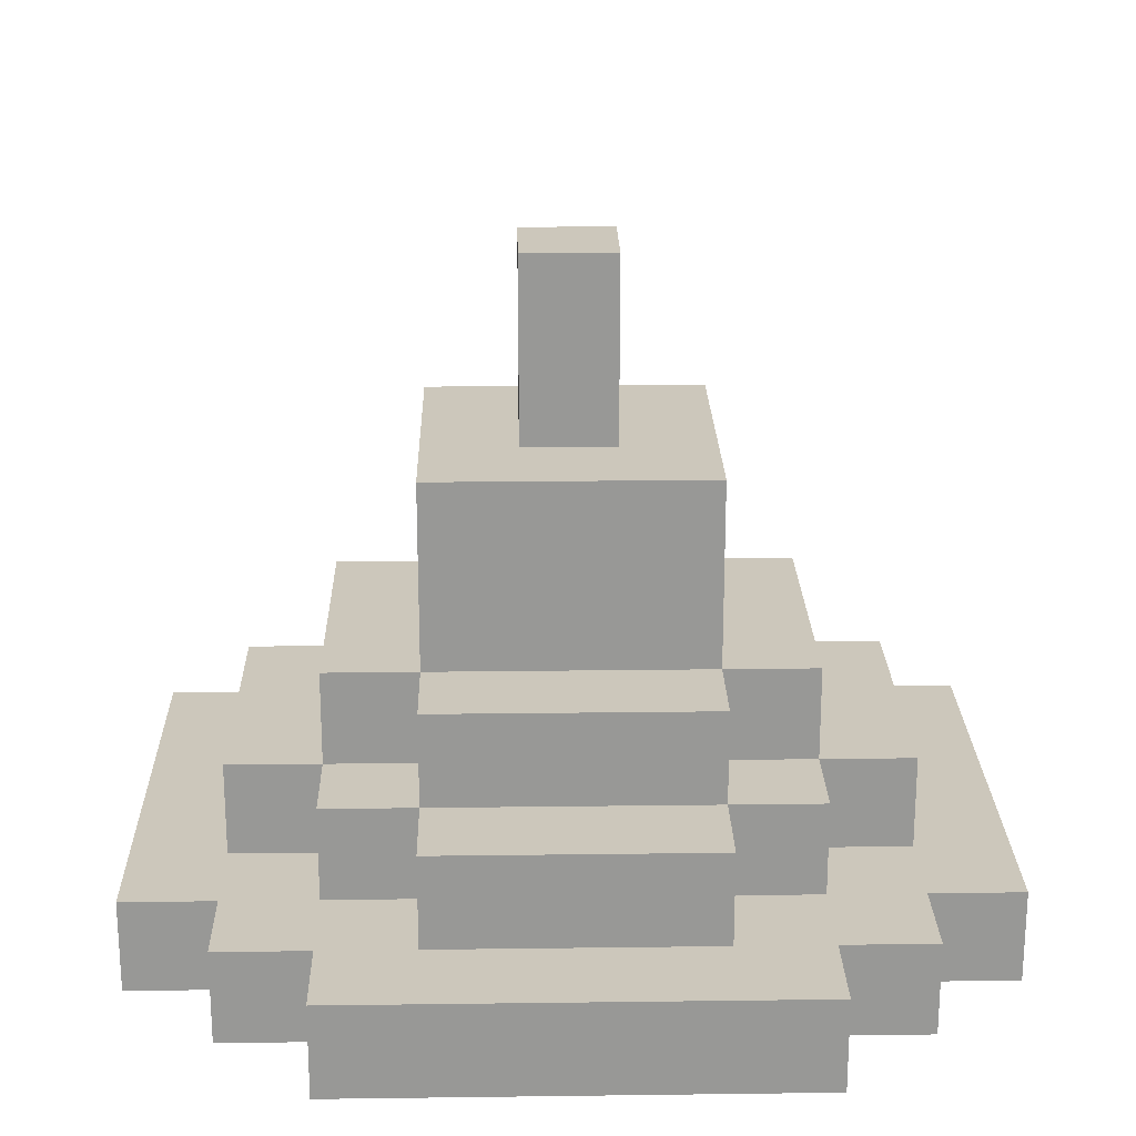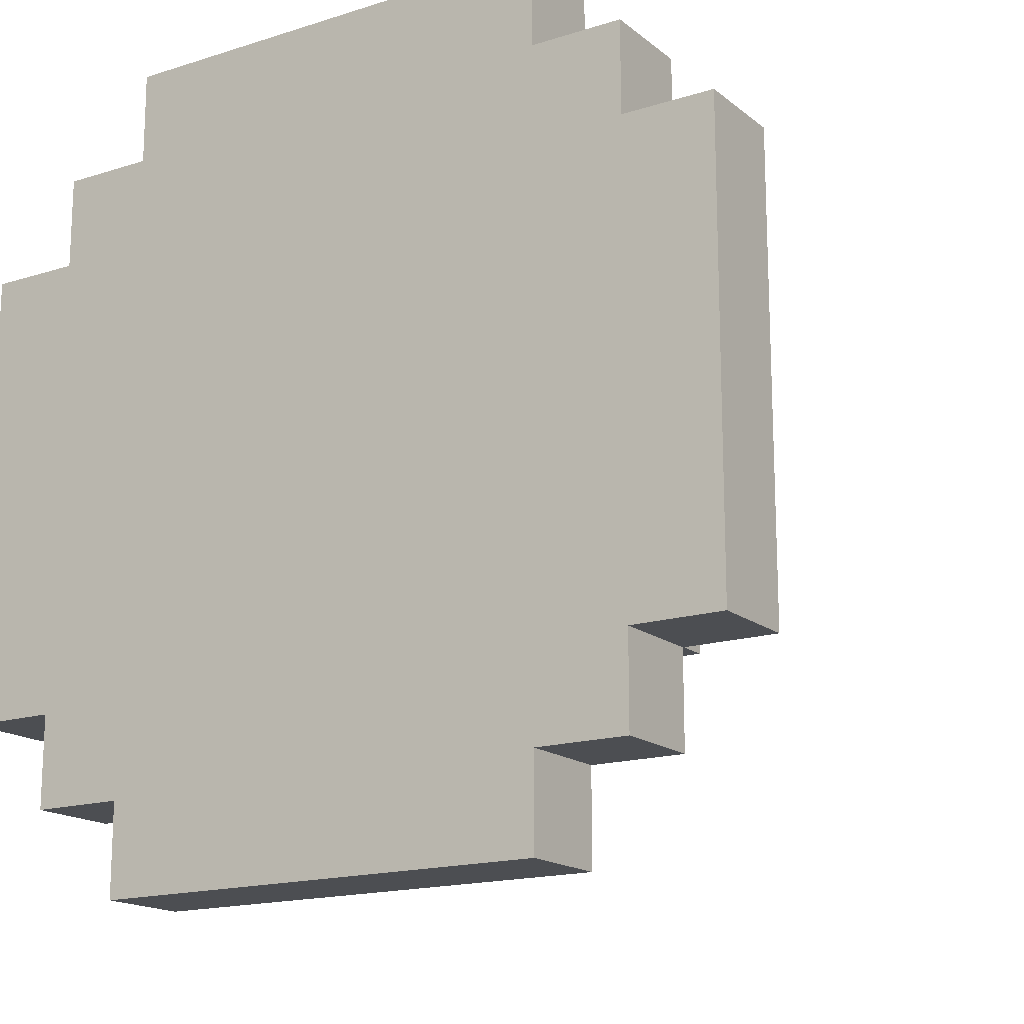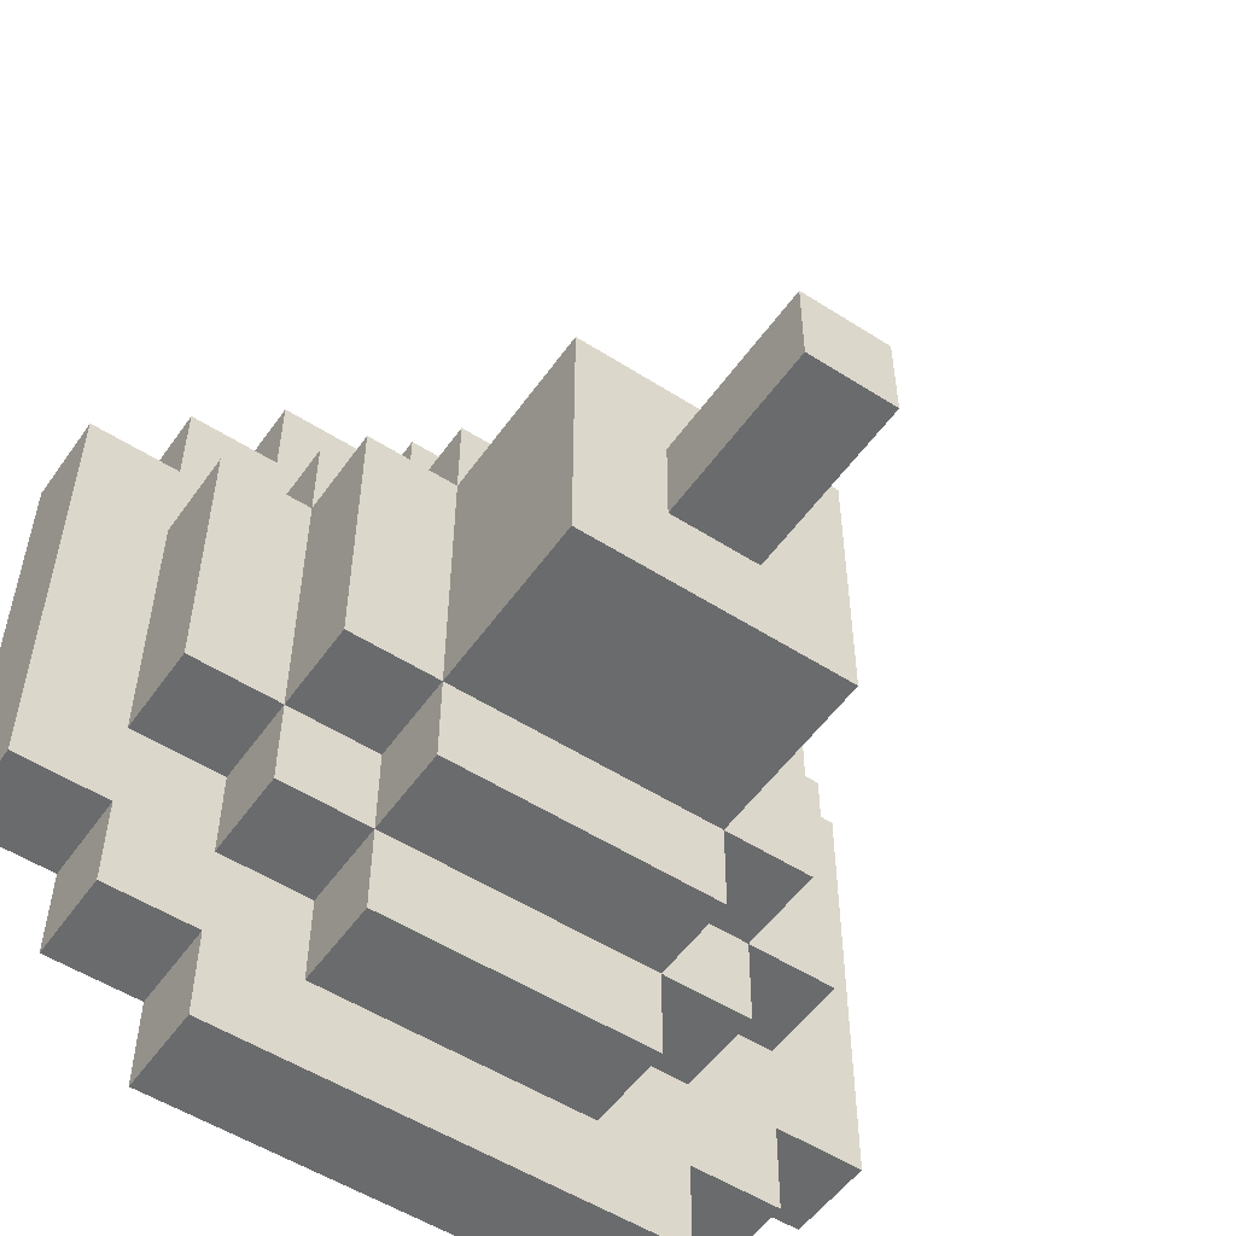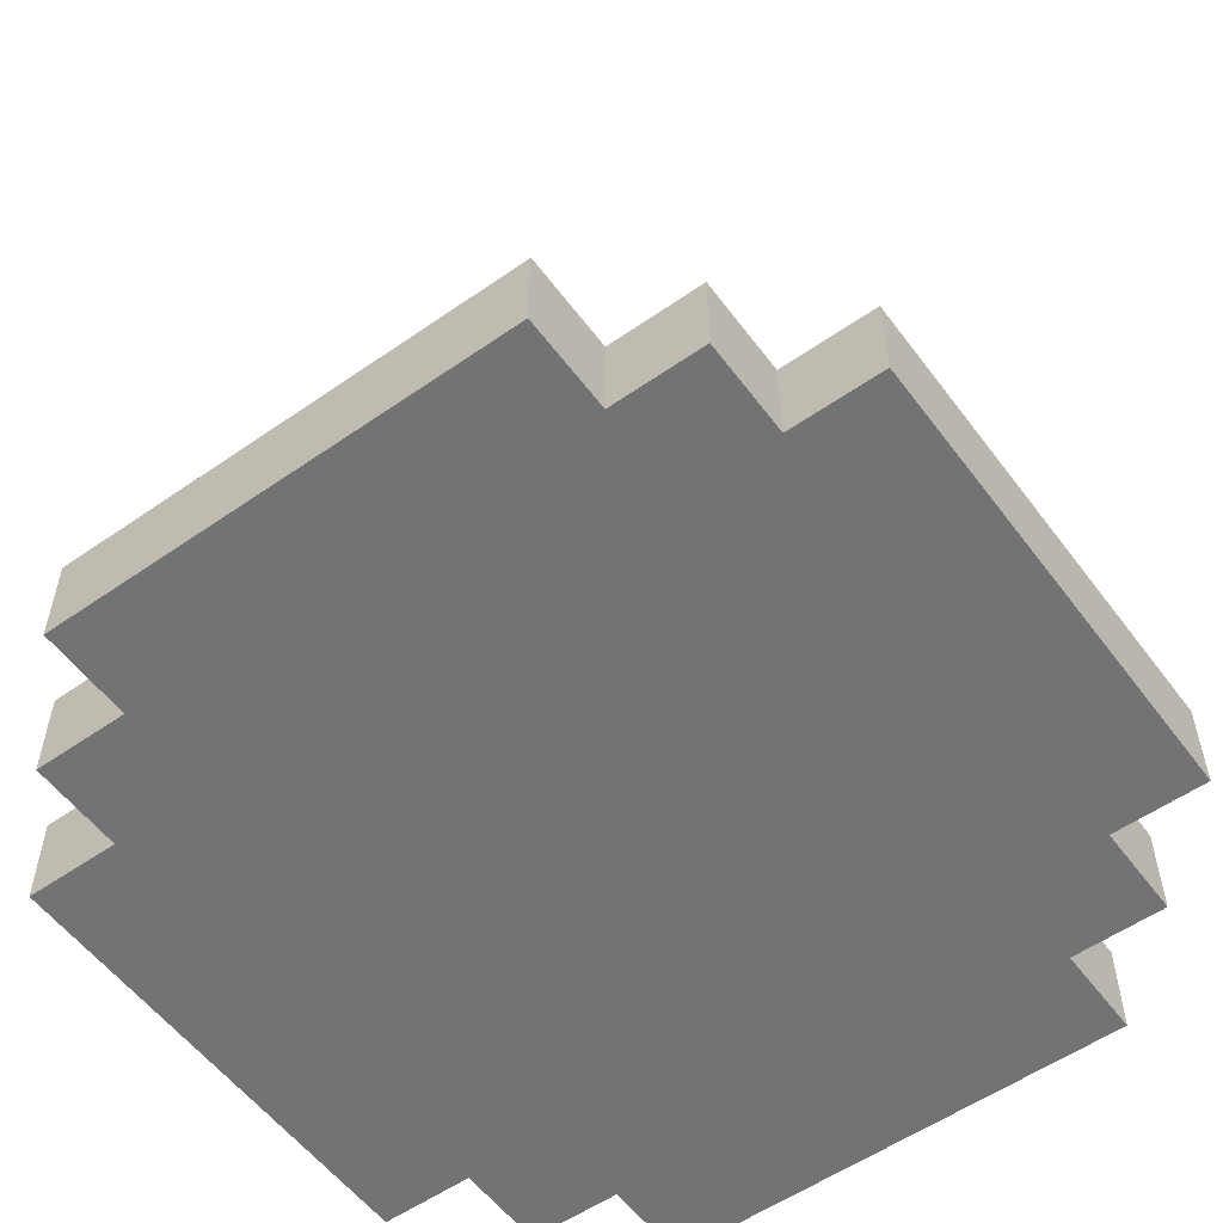
<metadata>
{"format":"obj","ext":"obj","renderer":"f3d","projection":"perspective","resolution":1024,"background":"white","views":[{"elev":21.7,"azim":-1.3,"up":"+Y"},{"elev":-16.6,"azim":32.9,"up":"+Z"},{"elev":-53.2,"azim":145.5,"up":"+Z"},{"elev":-55.7,"azim":126.2,"up":"+Y"}]}
</metadata>
<code>
o
v -0.5 0 0.3
v -0.5 0 0.2
v -0.5 0 -0.1
v -0.5 0 -0.2
v -0.5 0.1 0.3
v -0.5 0.1 0.2
v -0.5 0.1 -0.1
v -0.5 0.1 -0.2
v -0.4 0 0.4
v -0.4 0 0.3
v -0.4 0 -0.2
v -0.4 0 -0.3
v -0.4 0.1 0.4
v -0.4 0.1 0.3
v -0.4 0.1 0.2
v -0.4 0.1 0
v -0.4 0.1 -0.1
v -0.4 0.1 -0.2
v -0.4 0.1 -0.3
v -0.4 0.2 0.2
v -0.4 0.2 0
v -0.4 0.2 -0.1
v -0.3 0 0.5
v -0.3 0 0.4
v -0.3 0 -0.3
v -0.3 0 -0.4
v -0.3 0.1 0.5
v -0.3 0.1 0.4
v -0.3 0.1 0.3
v -0.3 0.1 0.2
v -0.3 0.1 -0.1
v -0.3 0.1 -0.2
v -0.3 0.1 -0.3
v -0.3 0.1 -0.4
v -0.3 0.2 0.3
v -0.3 0.2 0.2
v -0.3 0.2 0
v -0.3 0.2 -0.1
v -0.3 0.2 -0.2
v -0.3 0.3 0.2
v -0.3 0.3 -0.1
v -0.2 0.1 0.4
v -0.2 0.1 0.3
v -0.2 0.1 -0.2
v -0.2 0.1 -0.3
v -0.2 0.2 0.4
v -0.2 0.2 0.3
v -0.2 0.2 0.2
v -0.2 0.2 -0.1
v -0.2 0.2 -0.2
v -0.2 0.2 -0.3
v -0.2 0.3 0.3
v -0.2 0.3 0.2
v -0.2 0.3 0.1
v -0.2 0.3 -0.1
v -0.2 0.3 -0.2
v -0.2 0.4 0.2
v -0.2 0.4 0.1
v -0.2 0.5 0.2
v -0.2 0.5 -0.1
v -0.1 0.5 0.1
v -0.1 0.5 0
v -0.1 0.7 0.1
v -0.1 0.7 0
v 0 0.5 0.1
v 0 0.5 0
v 0 0.7 0.1
v 0 0.7 0
v 0.1 0.1 0.4
v 0.1 0.1 0.3
v 0.1 0.1 -0.2
v 0.1 0.1 -0.3
v 0.1 0.2 0.4
v 0.1 0.2 0.3
v 0.1 0.2 0.2
v 0.1 0.2 -0.1
v 0.1 0.2 -0.2
v 0.1 0.2 -0.3
v 0.1 0.3 0.3
v 0.1 0.3 0.2
v 0.1 0.3 0.1
v 0.1 0.3 0
v 0.1 0.3 -0.1
v 0.1 0.3 -0.2
v 0.1 0.4 0.2
v 0.1 0.4 0.1
v 0.1 0.4 0
v 0.1 0.5 0.2
v 0.1 0.5 0.1
v 0.1 0.5 0
v 0.1 0.5 -0.1
v 0.2 0 0.5
v 0.2 0 0.4
v 0.2 0 -0.3
v 0.2 0 -0.4
v 0.2 0.1 0.5
v 0.2 0.1 0.4
v 0.2 0.1 0.3
v 0.2 0.1 0.2
v 0.2 0.1 -0.1
v 0.2 0.1 -0.2
v 0.2 0.1 -0.3
v 0.2 0.1 -0.4
v 0.2 0.2 0.3
v 0.2 0.2 0.2
v 0.2 0.2 0.1
v 0.2 0.2 0
v 0.2 0.2 -0.1
v 0.2 0.2 -0.2
v 0.2 0.3 0.2
v 0.2 0.3 0
v 0.2 0.3 -0.1
v 0.3 0 0.4
v 0.3 0 0.3
v 0.3 0 -0.2
v 0.3 0 -0.3
v 0.3 0.1 0.4
v 0.3 0.1 0.3
v 0.3 0.1 0.2
v 0.3 0.1 0.1
v 0.3 0.1 -0.1
v 0.3 0.1 -0.2
v 0.3 0.1 -0.3
v 0.3 0.2 0.2
v 0.3 0.2 0.1
v 0.3 0.2 -0.1
v 0.4 0 0.3
v 0.4 0 -0.1
v 0.4 0 -0.2
v 0.4 0.1 0.3
v 0.4 0.1 -0.1
v 0.4 0.1 -0.2
v -0.3 0 0.5
v -0.3 0.1 0.5
v 0 0 0.5
v 0 0.1 0.5
v 0.1 0 0.5
v 0.1 0.1 0.5
v 0.2 0 0.5
v 0.2 0.1 0.5
v -0.4 0 0.4
v -0.4 0.1 0.4
v -0.3 0 0.4
v -0.3 0.1 0.4
v -0.2 0.1 0.4
v -0.2 0.2 0.4
v 0 0.1 0.4
v 0.1 0.1 0.4
v 0.1 0.2 0.4
v 0.2 0 0.4
v 0.2 0.1 0.4
v 0.3 0 0.4
v 0.3 0.1 0.4
v -0.5 0 0.3
v -0.5 0.1 0.3
v -0.4 0 0.3
v -0.4 0.1 0.3
v -0.3 0.1 0.3
v -0.3 0.2 0.3
v -0.2 0.1 0.3
v -0.2 0.2 0.3
v -0.2 0.3 0.3
v -0.1 0.2 0.3
v -0.1 0.3 0.3
v 0 0.2 0.3
v 0 0.3 0.3
v 0.1 0.1 0.3
v 0.1 0.2 0.3
v 0.1 0.3 0.3
v 0.2 0.1 0.3
v 0.2 0.2 0.3
v 0.3 0 0.3
v 0.3 0.1 0.3
v 0.4 0 0.3
v 0.4 0.1 0.3
v -0.4 0.1 0.2
v -0.4 0.2 0.2
v -0.3 0.1 0.2
v -0.3 0.2 0.2
v -0.3 0.3 0.2
v -0.2 0.2 0.2
v -0.2 0.3 0.2
v -0.2 0.4 0.2
v -0.2 0.5 0.2
v -0.1 0.3 0.2
v -0.1 0.4 0.2
v 0 0.3 0.2
v 0.1 0.2 0.2
v 0.1 0.3 0.2
v 0.1 0.4 0.2
v 0.1 0.5 0.2
v 0.2 0.1 0.2
v 0.2 0.2 0.2
v 0.2 0.3 0.2
v 0.3 0.1 0.2
v 0.3 0.2 0.2
v -0.1 0.5 0.1
v -0.1 0.7 0.1
v 0 0.5 0.1
v 0 0.7 0.1
v -0.1 0.5 0
v -0.1 0.7 0
v 0 0.5 0
v 0 0.7 0
v -0.4 0.1 -0.1
v -0.4 0.2 -0.1
v -0.3 0.1 -0.1
v -0.3 0.2 -0.1
v -0.3 0.3 -0.1
v -0.2 0.2 -0.1
v -0.2 0.3 -0.1
v -0.2 0.5 -0.1
v -0.1 0.3 -0.1
v -0.1 0.4 -0.1
v -0.1 0.5 -0.1
v 0 0.3 -0.1
v 0 0.4 -0.1
v 0 0.5 -0.1
v 0.1 0.2 -0.1
v 0.1 0.3 -0.1
v 0.1 0.5 -0.1
v 0.2 0.1 -0.1
v 0.2 0.2 -0.1
v 0.2 0.3 -0.1
v 0.3 0.1 -0.1
v 0.3 0.2 -0.1
v -0.5 0 -0.2
v -0.5 0.1 -0.2
v -0.4 0 -0.2
v -0.4 0.1 -0.2
v -0.3 0.1 -0.2
v -0.3 0.2 -0.2
v -0.2 0.1 -0.2
v -0.2 0.2 -0.2
v -0.2 0.3 -0.2
v -0.1 0.2 -0.2
v -0.1 0.3 -0.2
v 0 0.2 -0.2
v 0 0.3 -0.2
v 0.1 0.1 -0.2
v 0.1 0.2 -0.2
v 0.1 0.3 -0.2
v 0.2 0.1 -0.2
v 0.2 0.2 -0.2
v 0.3 0 -0.2
v 0.3 0.1 -0.2
v 0.4 0 -0.2
v 0.4 0.1 -0.2
v -0.4 0 -0.3
v -0.4 0.1 -0.3
v -0.3 0 -0.3
v -0.3 0.1 -0.3
v -0.2 0.1 -0.3
v -0.2 0.2 -0.3
v -0.1 0.1 -0.3
v 0 0.1 -0.3
v 0.1 0.1 -0.3
v 0.1 0.2 -0.3
v 0.2 0 -0.3
v 0.2 0.1 -0.3
v 0.3 0 -0.3
v 0.3 0.1 -0.3
v -0.3 0 -0.4
v -0.3 0.1 -0.4
v -0.2 0 -0.4
v -0.2 0.1 -0.4
v -0.1 0 -0.4
v -0.1 0.1 -0.4
v 0 0 -0.4
v 0 0.1 -0.4
v 0.1 0 -0.4
v 0.1 0.1 -0.4
v 0.2 0 -0.4
v 0.2 0.1 -0.4
v -0.3 0 0.5
v 0 0 0.5
v 0.1 0 0.5
v 0.2 0 0.5
v -0.4 0 0.4
v -0.3 0 0.4
v 0 0 0.4
v 0.1 0 0.4
v 0.2 0 0.4
v 0.3 0 0.4
v -0.5 0 0.3
v -0.4 0 0.3
v 0.3 0 0.3
v 0.4 0 0.3
v -0.5 0 0.2
v -0.4 0 0.2
v -0.5 0 -0.1
v -0.4 0 -0.1
v 0.3 0 -0.1
v 0.4 0 -0.1
v -0.5 0 -0.2
v -0.4 0 -0.2
v 0.3 0 -0.2
v 0.4 0 -0.2
v -0.4 0 -0.3
v -0.3 0 -0.3
v -0.2 0 -0.3
v -0.1 0 -0.3
v 0 0 -0.3
v 0.1 0 -0.3
v 0.2 0 -0.3
v 0.3 0 -0.3
v -0.3 0 -0.4
v -0.2 0 -0.4
v -0.1 0 -0.4
v 0 0 -0.4
v 0.1 0 -0.4
v 0.2 0 -0.4
v -0.3 0.1 0.5
v 0 0.1 0.5
v 0.1 0.1 0.5
v 0.2 0.1 0.5
v -0.4 0.1 0.4
v -0.3 0.1 0.4
v -0.2 0.1 0.4
v 0 0.1 0.4
v 0.1 0.1 0.4
v 0.2 0.1 0.4
v 0.3 0.1 0.4
v -0.5 0.1 0.3
v -0.4 0.1 0.3
v -0.3 0.1 0.3
v -0.2 0.1 0.3
v 0.1 0.1 0.3
v 0.2 0.1 0.3
v 0.3 0.1 0.3
v 0.4 0.1 0.3
v -0.5 0.1 0.2
v -0.4 0.1 0.2
v -0.3 0.1 0.2
v 0.2 0.1 0.2
v 0.3 0.1 0.2
v 0.3 0.1 0.1
v -0.4 0.1 0
v -0.5 0.1 -0.1
v -0.4 0.1 -0.1
v -0.3 0.1 -0.1
v 0.2 0.1 -0.1
v 0.3 0.1 -0.1
v 0.4 0.1 -0.1
v -0.5 0.1 -0.2
v -0.4 0.1 -0.2
v -0.3 0.1 -0.2
v -0.2 0.1 -0.2
v 0.1 0.1 -0.2
v 0.2 0.1 -0.2
v 0.3 0.1 -0.2
v 0.4 0.1 -0.2
v -0.4 0.1 -0.3
v -0.3 0.1 -0.3
v -0.2 0.1 -0.3
v -0.1 0.1 -0.3
v 0 0.1 -0.3
v 0.1 0.1 -0.3
v 0.2 0.1 -0.3
v 0.3 0.1 -0.3
v -0.3 0.1 -0.4
v -0.2 0.1 -0.4
v -0.1 0.1 -0.4
v 0 0.1 -0.4
v 0.1 0.1 -0.4
v 0.2 0.1 -0.4
v -0.2 0.2 0.4
v 0.1 0.2 0.4
v -0.3 0.2 0.3
v -0.2 0.2 0.3
v -0.1 0.2 0.3
v 0 0.2 0.3
v 0.1 0.2 0.3
v 0.2 0.2 0.3
v -0.4 0.2 0.2
v -0.3 0.2 0.2
v -0.2 0.2 0.2
v 0.1 0.2 0.2
v 0.2 0.2 0.2
v 0.3 0.2 0.2
v 0.2 0.2 0.1
v 0.3 0.2 0.1
v -0.4 0.2 0
v -0.3 0.2 0
v 0.2 0.2 0
v -0.4 0.2 -0.1
v -0.3 0.2 -0.1
v -0.2 0.2 -0.1
v 0.1 0.2 -0.1
v 0.2 0.2 -0.1
v 0.3 0.2 -0.1
v -0.3 0.2 -0.2
v -0.2 0.2 -0.2
v -0.1 0.2 -0.2
v 0 0.2 -0.2
v 0.1 0.2 -0.2
v 0.2 0.2 -0.2
v -0.2 0.2 -0.3
v 0.1 0.2 -0.3
v -0.2 0.3 0.3
v -0.1 0.3 0.3
v 0 0.3 0.3
v 0.1 0.3 0.3
v -0.3 0.3 0.2
v -0.2 0.3 0.2
v -0.1 0.3 0.2
v 0 0.3 0.2
v 0.1 0.3 0.2
v 0.2 0.3 0.2
v -0.2 0.3 0.1
v 0.1 0.3 0.1
v 0.1 0.3 0
v 0.2 0.3 0
v -0.3 0.3 -0.1
v -0.2 0.3 -0.1
v -0.1 0.3 -0.1
v 0 0.3 -0.1
v 0.1 0.3 -0.1
v 0.2 0.3 -0.1
v -0.2 0.3 -0.2
v -0.1 0.3 -0.2
v 0 0.3 -0.2
v 0.1 0.3 -0.2
v -0.2 0.5 0.2
v 0.1 0.5 0.2
v -0.1 0.5 0.1
v 0 0.5 0.1
v 0.1 0.5 0.1
v -0.1 0.5 0
v 0 0.5 0
v 0.1 0.5 0
v -0.2 0.5 -0.1
v -0.1 0.5 -0.1
v 0 0.5 -0.1
v 0.1 0.5 -0.1
v -0.1 0.7 0.1
v 0 0.7 0.1
v -0.1 0.7 0
v 0 0.7 0
f 5 2 1
f 6 3 2
f 6 2 5
f 7 4 3
f 7 3 6
f 8 4 7
f 13 10 9
f 14 10 13
f 18 12 11
f 19 12 18
f 20 16 15
f 21 17 16
f 21 16 20
f 22 17 21
f 27 24 23
f 28 24 27
f 33 26 25
f 34 26 33
f 35 30 29
f 36 30 35
f 38 32 31
f 39 32 38
f 40 37 36
f 40 38 37
f 41 38 40
f 46 43 42
f 47 43 46
f 50 45 44
f 51 45 50
f 52 48 47
f 53 48 52
f 55 50 49
f 56 50 55
f 57 54 53
f 58 55 54
f 58 54 57
f 59 58 57
f 60 55 58
f 60 58 59
f 63 62 61
f 64 62 63
f 65 66 67
f 67 66 68
f 69 70 73
f 73 70 74
f 71 72 77
f 77 72 78
f 74 75 79
f 79 75 80
f 76 77 83
f 83 77 84
f 80 81 85
f 81 82 86
f 85 81 86
f 82 83 86
f 86 83 87
f 85 86 88
f 86 87 89
f 88 86 89
f 87 83 90
f 89 87 90
f 90 83 91
f 92 93 96
f 96 93 97
f 94 95 102
f 102 95 103
f 98 99 104
f 104 99 105
f 100 101 108
f 108 101 109
f 106 107 110
f 105 106 110
f 107 108 111
f 110 107 111
f 111 108 112
f 113 114 117
f 117 114 118
f 115 116 122
f 122 116 123
f 119 120 124
f 120 121 125
f 124 120 125
f 125 121 126
f 127 128 130
f 128 129 131
f 130 128 131
f 131 129 132
f 135 134 133
f 136 134 135
f 137 136 135
f 138 136 137
f 139 138 137
f 140 138 139
f 143 142 141
f 144 142 143
f 147 146 145
f 148 146 147
f 149 146 148
f 152 151 150
f 153 151 152
f 156 155 154
f 157 155 156
f 160 159 158
f 161 159 160
f 163 162 161
f 164 162 163
f 165 164 163
f 166 164 165
f 168 166 165
f 169 166 168
f 170 168 167
f 171 168 170
f 174 173 172
f 175 173 174
f 178 177 176
f 179 177 178
f 181 180 179
f 182 180 181
f 185 183 182
f 186 184 183
f 186 183 185
f 187 186 185
f 189 186 187
f 190 184 186
f 190 186 189
f 191 184 190
f 193 189 188
f 194 189 193
f 195 193 192
f 196 193 195
f 199 198 197
f 200 198 199
f 201 202 203
f 203 202 204
f 205 206 207
f 207 206 208
f 208 209 210
f 210 209 211
f 211 212 213
f 213 212 214
f 214 212 215
f 213 214 216
f 214 215 217
f 216 214 217
f 217 215 218
f 216 217 220
f 217 218 220
f 220 218 221
f 219 220 223
f 223 220 224
f 222 223 225
f 225 223 226
f 227 228 229
f 229 228 230
f 231 232 233
f 233 232 234
f 234 235 236
f 236 235 237
f 236 237 238
f 238 237 239
f 238 239 241
f 241 239 242
f 240 241 243
f 243 241 244
f 245 246 247
f 247 246 248
f 249 250 251
f 251 250 252
f 253 254 255
f 255 254 256
f 256 254 257
f 257 254 258
f 259 260 261
f 261 260 262
f 263 264 265
f 265 264 266
f 265 266 267
f 267 266 268
f 267 268 269
f 269 268 270
f 269 270 271
f 271 270 272
f 271 272 273
f 273 272 274
f 280 276 275
f 281 277 276
f 281 276 280
f 282 278 277
f 282 277 281
f 283 278 282
f 286 281 280
f 286 284 283
f 286 283 282
f 286 282 281
f 286 280 279
f 287 284 286
f 289 286 285
f 290 288 287
f 290 286 289
f 290 287 286
f 291 290 289
f 292 288 290
f 292 290 291
f 293 288 292
f 294 288 293
f 295 292 291
f 296 293 292
f 296 292 295
f 297 294 293
f 297 293 296
f 298 294 297
f 299 297 296
f 300 297 299
f 301 297 300
f 302 297 301
f 303 297 302
f 304 297 303
f 305 297 304
f 306 297 305
f 307 301 300
f 308 302 301
f 308 301 307
f 309 303 302
f 309 302 308
f 310 304 303
f 310 303 309
f 311 305 304
f 311 304 310
f 312 305 311
f 313 314 318
f 318 314 319
f 314 315 320
f 319 314 320
f 315 316 321
f 320 315 321
f 321 316 322
f 318 319 325
f 317 318 325
f 325 319 326
f 326 319 327
f 322 323 328
f 321 322 328
f 328 323 329
f 329 323 330
f 324 325 332
f 325 326 333
f 332 325 333
f 333 326 334
f 330 331 335
f 329 330 335
f 335 331 336
f 336 331 337
f 332 333 338
f 332 338 339
f 339 338 340
f 337 331 343
f 343 331 344
f 339 340 345
f 340 341 346
f 345 340 346
f 346 341 347
f 342 343 350
f 343 344 351
f 350 343 351
f 351 344 352
f 347 348 353
f 346 347 353
f 353 348 354
f 354 348 355
f 349 350 358
f 350 351 358
f 358 351 359
f 359 351 360
f 354 355 361
f 355 356 362
f 361 355 362
f 356 357 363
f 362 356 363
f 357 358 364
f 363 357 364
f 358 359 365
f 364 358 365
f 365 359 366
f 367 368 370
f 370 368 371
f 371 368 372
f 372 368 373
f 369 370 376
f 376 370 377
f 373 374 378
f 378 374 379
f 379 380 381
f 381 380 382
f 375 376 383
f 383 376 384
f 381 382 385
f 383 384 386
f 386 384 387
f 385 382 390
f 390 382 391
f 387 388 392
f 392 388 393
f 389 390 396
f 396 390 397
f 394 395 398
f 395 396 398
f 393 394 398
f 398 396 399
f 400 401 405
f 401 402 406
f 405 401 406
f 402 403 407
f 406 402 407
f 407 403 408
f 404 405 410
f 408 409 411
f 411 409 412
f 412 409 413
f 404 410 414
f 414 410 415
f 412 413 418
f 418 413 419
f 415 416 420
f 416 417 421
f 420 416 421
f 417 418 422
f 421 417 422
f 422 418 423
f 424 425 426
f 426 425 427
f 427 425 428
f 424 426 429
f 427 428 430
f 430 428 431
f 424 429 432
f 429 430 433
f 432 429 433
f 430 431 434
f 433 430 434
f 434 431 435
f 436 437 438
f 438 437 439

</code>
